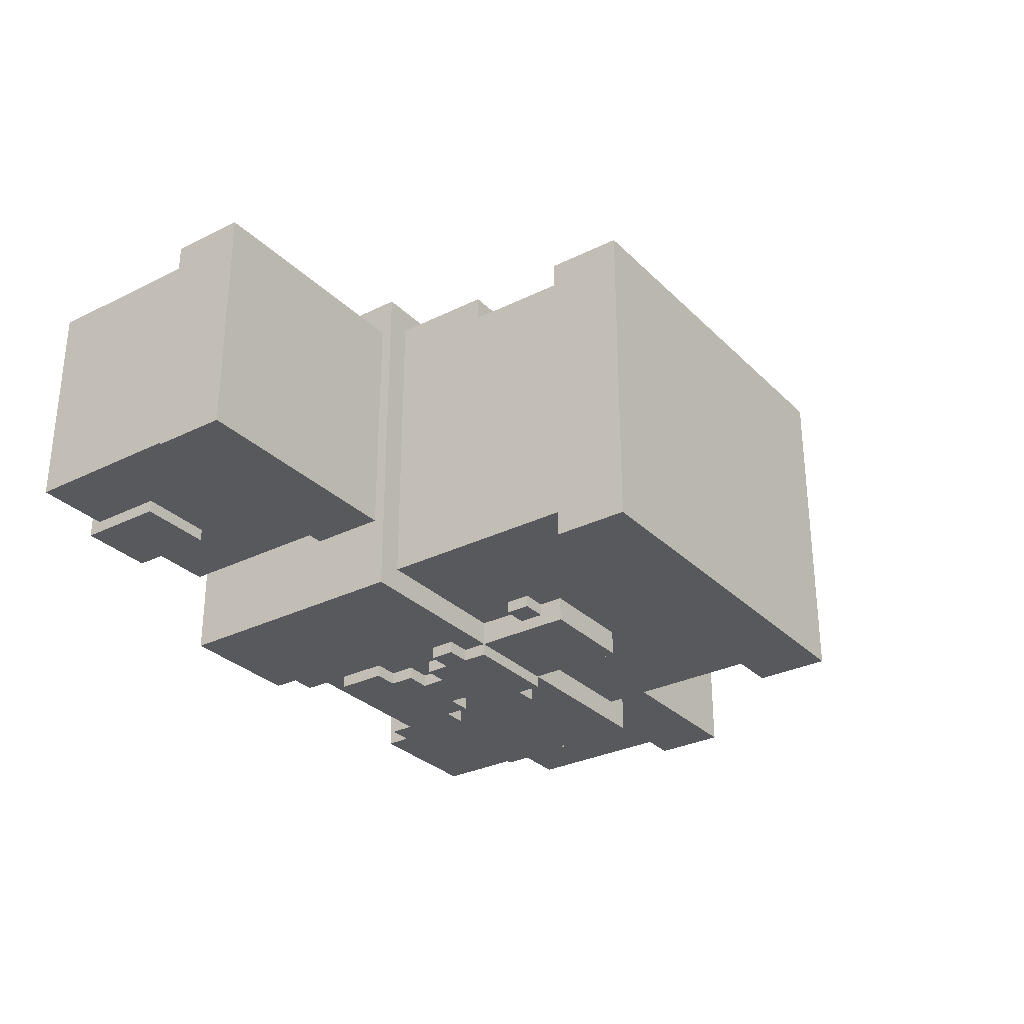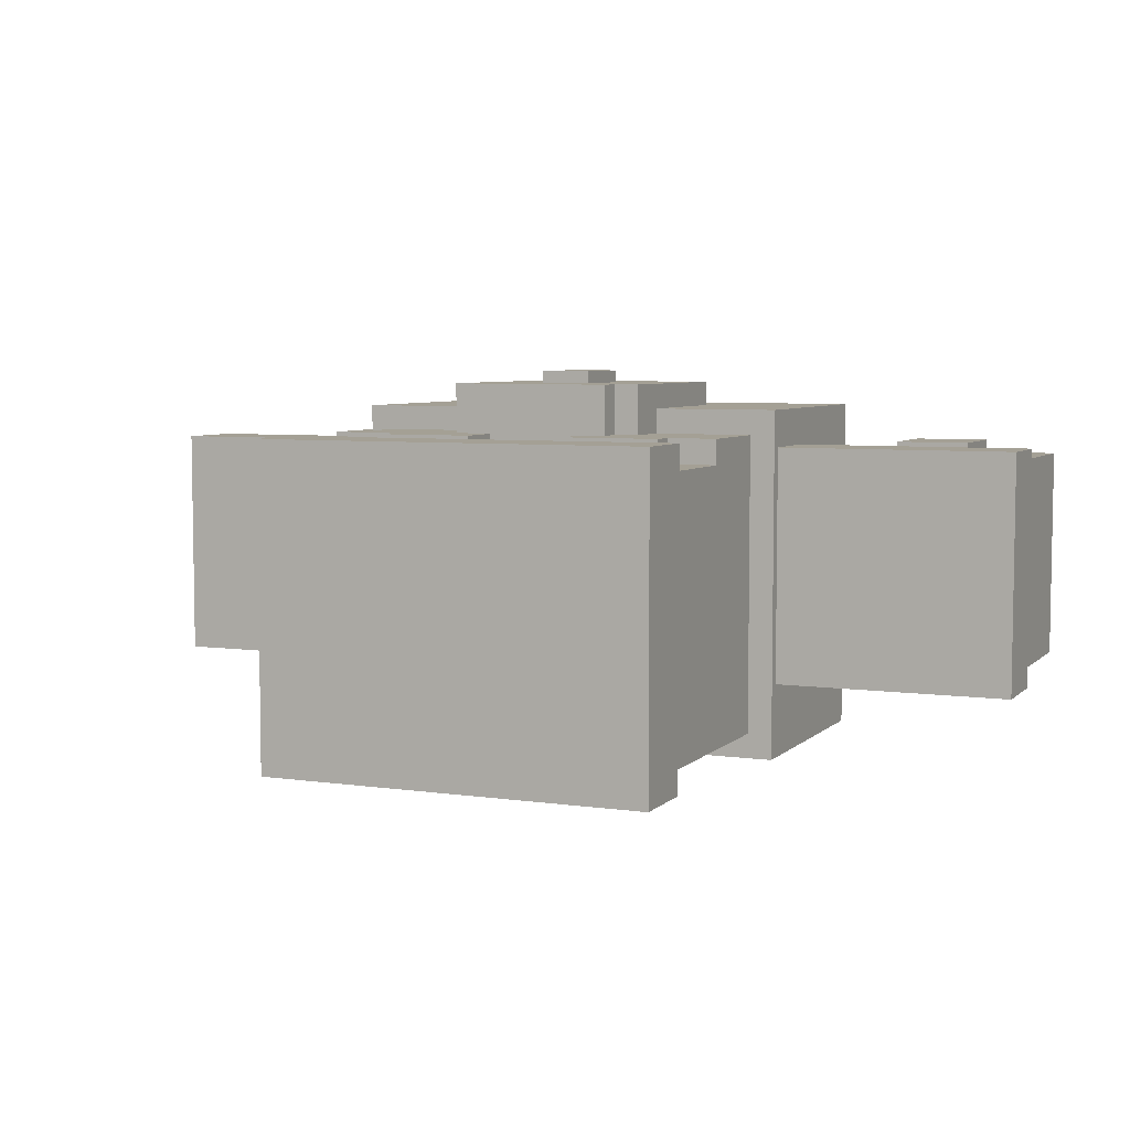
<metadata>
{"format":"obj","ext":"obj","renderer":"f3d","projection":"perspective","resolution":1024,"background":"white","views":[{"elev":-30.2,"azim":-54.2,"up":"+Z"},{"elev":5.8,"azim":23.5,"up":"+Z"}]}
</metadata>
<code>
g armor_metal_heavy_mesh
v 0.306 1.55 -0.2517
v 0.136 1.55 -0.2517
v 0.136 1.516 -0.2517
v 0.306 1.21 -0.2517
v 0.102 1.516 -0.2517
v 0.102 1.482 -0.2517
v 0.068 1.21 -0.2517
v -0.102 1.482 -0.2517
v -0.068 1.21 -0.2517
v -0.306 1.55 -0.2517
v -0.136 1.516 -0.2517
v -0.102 1.516 -0.2517
v -0.136 1.55 -0.2517
v -0.306 1.21 -0.2517
v -0.102 1.516 -0.2517
v -0.102 1.516 0.2243
v -0.136 1.516 0.2243
v -0.136 1.516 -0.2517
v 0.306 1.21 0.2243
v 0.136 1.21 0.2243
v 0.136 1.211 0.2243
v 0.102 1.482 0.2243
v 0.136 1.516 0.2243
v 0.306 1.55 0.2243
v -0.136 1.211 0.2243
v -0.102 1.482 0.2243
v -0.306 1.21 0.2243
v -0.136 1.516 0.2243
v -0.306 1.55 0.2243
v -0.136 1.21 0.2243
v 0.102 1.516 0.2243
v 0.136 1.55 0.2243
v -0.102 1.516 0.2243
v -0.136 1.55 0.2243
v 0.102 1.482 0.2243
v 0.102 1.482 -0.2517
v 0.102 1.516 -0.2517
v 0.102 1.516 0.2243
v -0.136 1.55 -0.2517
v -0.136 1.55 0.2243
v -0.306 1.55 0.2243
v -0.306 1.55 -0.2517
v 0.068 1.21 -0.2517
v -0.068 1.21 -0.2517
v -0.068 1.074 -0.2517
v 0.068 1.074 -0.2517
v -0.136 1.516 0.2243
v -0.136 1.55 0.2243
v -0.136 1.55 -0.2517
v -0.136 1.516 -0.2517
v 0.068 1.074 -0.2177
v 0.068 1.21 -0.2177
v 0.068 1.21 -0.2517
v 0.068 1.074 -0.2517
v -0.272 1.21 0.1903
v -0.204 1.074 0.1903
v -0.272 1.074 0.1903
v -0.068 1.21 0.1903
v -0.068 1.04 0.1903
v -0.204 1.04 0.1903
v 0.102 1.516 0.2243
v 0.102 1.516 -0.2517
v 0.136 1.516 -0.2517
v 0.136 1.516 0.2243
v -0.102 1.482 -0.2517
v -0.102 1.482 0.2243
v -0.102 1.516 0.2243
v -0.102 1.516 -0.2517
v 0.136 1.55 0.2243
v 0.136 1.55 -0.2517
v 0.306 1.55 -0.2517
v 0.306 1.55 0.2243
v -0.068 1.074 -0.2517
v -0.068 1.21 -0.2517
v -0.068 1.21 -0.2177
v -0.068 1.074 -0.2177
v 0.306 1.21 -0.2517
v 0.306 1.21 0.2243
v 0.306 1.55 0.2243
v 0.306 1.55 -0.2517
v -0.068 1.074 -0.2517
v -0.068 1.074 -0.2177
v 0.068 1.074 -0.2177
v 0.068 1.074 -0.2517
v 0.136 1.516 -0.2517
v 0.136 1.55 -0.2517
v 0.136 1.55 0.2243
v 0.136 1.516 0.2243
v -0.306 1.21 -0.2517
v -0.306 1.55 -0.2517
v -0.306 1.55 0.2243
v -0.306 1.21 0.2243
v 0.102 1.482 -0.2517
v 0.102 1.482 0.2243
v -0.102 1.482 0.2243
v -0.102 1.482 -0.2517
v -0.272 0.938 -0.2177
v -0.272 1.074 0.1562
v -0.272 0.938 0.1562
v -0.272 1.21 -0.2177
v -0.272 1.21 0.1903
v -0.272 1.074 0.1903
v -0.6275 1.328 -0.1495
v -0.306 1.328 -0.1495
v -0.306 1.328 0.1735
v -0.6275 1.328 0.1735
v -0.6275 1.226 -0.1495
v -0.6275 1.226 0.1735
v -0.306 1.226 0.1735
v -0.306 1.226 -0.1495
v -0.6275 1.328 0.1735
v -0.6275 1.226 0.1735
v -0.6275 1.226 -0.1495
v -0.6275 1.328 -0.1495
v -0.6275 1.226 0.1735
v -0.6275 1.328 0.1735
v -0.306 1.328 0.1735
v -0.306 1.226 0.1735
v -0.306 1.226 0.1735
v -0.306 1.328 0.1735
v -0.306 1.328 -0.1495
v -0.306 1.226 -0.1495
v -0.6275 1.328 -0.1495
v -0.6275 1.226 -0.1495
v -0.306 1.226 -0.1495
v -0.306 1.328 -0.1495
v 0.408 1.581 0.1735
v 0.51 1.581 0.1735
v 0.51 1.464 0.1735
v 0.408 1.464 0.1735
v 0.272 1.074 0.1562
v 0.272 0.938 -0.2177
v 0.272 0.938 0.1562
v 0.272 1.21 -0.2177
v 0.272 1.21 0.1903
v 0.272 1.074 0.1903
v 0.204 1.074 0.1903
v 0.272 1.21 0.1903
v 0.272 1.074 0.1903
v 0.068 1.21 0.1903
v 0.068 1.04 0.1903
v 0.204 1.04 0.1903
v -0.102 1.142 0.2582
v -0.102 1.142 0.1562
v -0.136 1.142 0.1562
v -0.136 1.142 0.2582
v -0.136 1.414 0.1562
v -0.136 1.414 0.2582
v -0.136 1.142 0.2582
v -0.136 1.142 0.1562
v -0.136 1.414 0.2582
v 0.102 1.142 0.2582
v -0.102 1.142 0.2582
v -0.136 1.142 0.2582
v 0.102 1.108 0.2582
v -0.102 1.108 0.2582
v 0.136 1.414 0.2582
v 0.136 1.142 0.2582
v 0.136 1.142 0.2582
v 0.136 1.414 0.2582
v 0.136 1.414 0.1562
v 0.136 1.142 0.1562
v 0.136 1.414 0.1562
v 0.136 1.414 0.2582
v -0.136 1.414 0.2582
v -0.136 1.414 0.1562
v 0.102 1.142 0.2582
v 0.102 1.142 0.1562
v 0.102 1.108 0.1562
v 0.102 1.108 0.2582
v -0.102 1.108 0.2582
v 0.102 1.108 0.2582
v 0.102 1.108 0.1562
v -0.102 1.108 0.1562
v 0.102 1.142 0.1562
v 0.102 1.142 0.2582
v 0.136 1.142 0.2582
v 0.136 1.142 0.1562
v -0.102 1.142 0.2582
v -0.102 1.108 0.2582
v -0.102 1.108 0.1562
v -0.102 1.142 0.1562
v 0.204 1.074 0.1903
v 0.204 1.074 0.1562
v 0.204 1.04 0.1562
v 0.204 1.04 0.1903
v -0.272 1.21 -0.2177
v -0.272 0.938 -0.2177
v 0.272 0.938 -0.2177
v 0.272 1.21 -0.2177
v 0.272 0.938 0.1562
v 0.204 1.04 0.1562
v 0.204 1.074 0.1562
v 0.272 1.074 0.1562
v -0.272 0.938 0.1562
v 0.068 1.04 0.1562
v -0.068 1.04 0.1562
v -0.204 1.04 0.1562
v -0.272 1.074 0.1562
v -0.204 1.074 0.1562
v -0.068 1.21 0.1562
v 0.068 1.21 0.1562
v 0.272 1.074 0.1562
v 0.204 1.074 0.1562
v 0.204 1.074 0.1903
v 0.272 1.074 0.1903
v 0.068 1.21 0.1562
v 0.068 1.21 0.1903
v 0.068 1.04 0.1903
v 0.068 1.04 0.1562
v -0.204 1.04 0.1562
v -0.204 1.04 0.1903
v -0.068 1.04 0.1903
v -0.068 1.04 0.1562
v 0.204 1.04 0.1562
v 0.068 1.04 0.1562
v 0.068 1.04 0.1903
v 0.204 1.04 0.1903
v -0.068 1.21 0.1903
v -0.068 1.21 0.1562
v -0.068 1.04 0.1562
v -0.068 1.04 0.1903
v -0.204 1.074 0.1903
v -0.204 1.074 0.1562
v -0.272 1.074 0.1562
v -0.272 1.074 0.1903
v -0.204 1.04 0.1903
v -0.204 1.04 0.1562
v -0.204 1.074 0.1562
v -0.204 1.074 0.1903
v -0.034 1.312 0.2582
v -0.034 1.312 0.2752
v -0.034 1.21 0.2752
v -0.034 1.21 0.2582
v -0.034 1.21 0.2582
v -0.034 1.21 0.2752
v 0.034 1.21 0.2752
v 0.034 1.21 0.2582
v 0.034 1.312 0.2582
v 0.034 1.312 0.2752
v -0.034 1.312 0.2752
v -0.034 1.312 0.2582
v -0.034 1.21 0.2752
v -0.034 1.312 0.2752
v 0.034 1.312 0.2752
v 0.034 1.21 0.2752
v 0.034 1.21 0.2752
v 0.034 1.312 0.2752
v 0.034 1.312 0.2582
v 0.034 1.21 0.2582
v 0.306 1.566 0.1565
v 0.612 1.566 0.1565
v 0.612 1.328 0.1565
v 0.306 1.328 0.1565
v 0.306 1.566 -0.1325
v 0.612 1.566 -0.1325
v 0.612 1.566 0.1565
v 0.306 1.566 0.1565
v 0.612 1.566 0.1565
v 0.612 1.566 -0.1325
v 0.612 1.328 -0.1325
v 0.612 1.328 0.1565
v 0.306 1.328 -0.1325
v 0.612 1.328 -0.1325
v 0.612 1.566 -0.1325
v 0.306 1.566 -0.1325
v 0.306 1.566 -0.1325
v 0.306 1.566 0.1565
v 0.306 1.328 0.1565
v 0.306 1.328 -0.1325
v -0.306 1.566 0.1565
v -0.306 1.328 0.1565
v -0.612 1.328 0.1565
v -0.612 1.566 0.1565
v -0.306 1.566 -0.1325
v -0.306 1.566 0.1565
v -0.612 1.566 0.1565
v -0.612 1.566 -0.1325
v -0.612 1.566 0.1565
v -0.612 1.328 0.1565
v -0.612 1.328 -0.1325
v -0.612 1.566 -0.1325
v -0.306 1.328 -0.1325
v -0.306 1.566 -0.1325
v -0.612 1.566 -0.1325
v -0.612 1.328 -0.1325
v -0.306 1.566 -0.1325
v -0.306 1.328 -0.1325
v -0.306 1.328 0.1565
v -0.306 1.566 0.1565
v 0.6276 1.328 -0.1495
v 0.6276 1.328 0.1735
v 0.306 1.328 0.1735
v 0.306 1.328 -0.1495
v 0.6276 1.226 -0.1495
v 0.306 1.226 -0.1495
v 0.306 1.226 0.1735
v 0.6276 1.226 0.1735
v 0.6276 1.328 0.1735
v 0.6276 1.328 -0.1495
v 0.6276 1.226 -0.1495
v 0.6276 1.226 0.1735
v 0.6276 1.226 0.1735
v 0.306 1.226 0.1735
v 0.306 1.328 0.1735
v 0.6276 1.328 0.1735
v 0.306 1.328 0.1735
v 0.306 1.226 0.1735
v 0.306 1.226 -0.1495
v 0.306 1.328 -0.1495
v 0.6276 1.328 -0.1495
v 0.306 1.328 -0.1495
v 0.306 1.226 -0.1495
v 0.6276 1.226 -0.1495
v -0.408 1.581 0.1735
v -0.408 1.464 0.1735
v -0.51 1.464 0.1735
v -0.51 1.581 0.1735
v 0.034 1.312 -0.2687
v -0.034 1.346 -0.2687
v -0.034 1.312 -0.2687
v -0.068 1.278 -0.2687
v -0.068 1.244 -0.2687
v 0.068 1.312 -0.2687
v 0.068 1.278 -0.2687
v 0.068 1.244 -0.2687
v 0.102 1.244 -0.2687
v 0.102 1.278 -0.2687
v -0.102 1.278 -0.2687
v -0.102 1.244 -0.2687
v -0.068 1.312 -0.2687
v -0.068 1.38 -0.2687
v 0.034 1.346 -0.2687
v 0.068 1.38 -0.2687
v 0.068 1.346 -0.2687
v -0.068 1.346 -0.2687
v 0.102 1.448 -0.2687
v 0.102 1.38 -0.2687
v -0.102 1.448 -0.2687
v -0.102 1.38 -0.2687
v -0.068 1.21 -0.2687
v 0.068 1.21 -0.2687
v 0.068 1.244 -0.2517
v 0.068 1.244 -0.2687
v 0.068 1.21 -0.2687
v 0.068 1.21 -0.2517
v 0.068 1.21 -0.2517
v 0.068 1.21 -0.2687
v -0.068 1.21 -0.2687
v -0.068 1.21 -0.2517
v -0.068 1.21 -0.2517
v -0.068 1.21 -0.2687
v -0.068 1.244 -0.2687
v -0.068 1.244 -0.2517
v -0.068 1.244 -0.2517
v -0.068 1.244 -0.2687
v -0.102 1.244 -0.2687
v -0.102 1.244 -0.2517
v -0.102 1.244 -0.2517
v -0.102 1.244 -0.2687
v -0.102 1.278 -0.2687
v -0.102 1.278 -0.2517
v -0.102 1.278 -0.2517
v -0.102 1.278 -0.2687
v -0.068 1.278 -0.2687
v -0.068 1.278 -0.2517
v -0.068 1.278 -0.2517
v -0.068 1.278 -0.2687
v -0.068 1.312 -0.2687
v -0.068 1.312 -0.2517
v -0.068 1.312 -0.2517
v -0.068 1.312 -0.2687
v -0.034 1.312 -0.2687
v -0.034 1.312 -0.2517
v -0.034 1.312 -0.2517
v -0.034 1.312 -0.2687
v -0.034 1.346 -0.2687
v -0.034 1.346 -0.2517
v -0.034 1.346 -0.2517
v -0.034 1.346 -0.2687
v -0.068 1.346 -0.2687
v -0.068 1.346 -0.2517
v -0.068 1.346 -0.2517
v -0.068 1.346 -0.2687
v -0.068 1.38 -0.2687
v -0.068 1.38 -0.2517
v -0.068 1.38 -0.2517
v -0.068 1.38 -0.2687
v -0.102 1.38 -0.2687
v -0.102 1.38 -0.2517
v -0.102 1.38 -0.2517
v -0.102 1.38 -0.2687
v -0.102 1.448 -0.2687
v -0.102 1.448 -0.2517
v -0.102 1.448 -0.2517
v -0.102 1.448 -0.2687
v 0.102 1.448 -0.2687
v 0.102 1.448 -0.2517
v 0.102 1.448 -0.2517
v 0.102 1.448 -0.2687
v 0.102 1.38 -0.2687
v 0.102 1.38 -0.2517
v 0.102 1.38 -0.2517
v 0.102 1.38 -0.2687
v 0.068 1.38 -0.2687
v 0.068 1.38 -0.2517
v 0.068 1.38 -0.2517
v 0.068 1.38 -0.2687
v 0.068 1.346 -0.2687
v 0.068 1.346 -0.2517
v 0.068 1.346 -0.2517
v 0.068 1.346 -0.2687
v 0.034 1.346 -0.2687
v 0.034 1.346 -0.2517
v 0.034 1.346 -0.2517
v 0.034 1.346 -0.2687
v 0.034 1.312 -0.2687
v 0.034 1.312 -0.2517
v 0.034 1.312 -0.2517
v 0.034 1.312 -0.2687
v 0.068 1.312 -0.2687
v 0.068 1.312 -0.2517
v 0.068 1.312 -0.2517
v 0.068 1.312 -0.2687
v 0.068 1.278 -0.2687
v 0.068 1.278 -0.2517
v 0.068 1.278 -0.2517
v 0.068 1.278 -0.2687
v 0.102 1.278 -0.2687
v 0.102 1.278 -0.2517
v 0.102 1.278 -0.2517
v 0.102 1.278 -0.2687
v 0.102 1.244 -0.2687
v 0.102 1.244 -0.2517
v 0.102 1.244 -0.2517
v 0.102 1.244 -0.2687
v 0.068 1.244 -0.2687
v 0.068 1.244 -0.2517
v -0.068 1.21 -0.2177
v -0.068 1.21 -0.2517
v -0.068 1.21 -0.2517
v -0.068 1.21 -0.2177
v 0.068 1.21 -0.2177
v 0.068 1.21 -0.2177
v 0.068 1.21 -0.2517
v 0.068 1.21 -0.2517
v -0.306 1.21 -0.2517
v -0.306 1.21 0.2243
v -0.136 1.21 0.2243
v -0.068 1.21 -0.2177
v -0.068 1.21 -0.2517
v 0.068 1.21 -0.2517
v 0.068 1.21 -0.2177
v 0.306 1.21 -0.2517
v 0.136 1.21 0.2243
v 0.306 1.21 0.2243
v -0.272 0.938 -0.2517
v -0.272 0.836 -0.2517
v 0.272 0.836 -0.2517
v 0.272 0.938 -0.2517
v -0.272 0.938 -0.2177
v -0.272 0.938 -0.2517
v 0.272 0.938 -0.2517
v 0.272 0.938 -0.2177
v -0.272 0.836 0.1903
v -0.272 0.836 -0.2517
v -0.272 0.938 0.1562
v -0.272 0.938 0.1903
v -0.272 0.938 -0.2177
v -0.272 0.938 -0.2517
v 0.272 0.836 0.1903
v 0.272 0.938 0.1903
v 0.272 0.938 0.1562
v 0.272 0.836 -0.2517
v 0.272 0.938 -0.2177
v 0.272 0.938 -0.2517
v 0.272 0.938 0.1903
v -0.272 0.938 0.1903
v -0.272 0.938 0.1562
v 0.272 0.938 0.1562
v 0.272 0.836 0.1903
v 0.272 0.836 -0.2517
v -0.272 0.836 -0.2517
v -0.272 0.836 0.1903
v -0.272 0.938 0.1903
v 0.272 0.938 0.1903
v 0.272 0.836 0.1903
v -0.272 0.836 0.1903
v 0.51 1.581 -0.1495
v 0.51 1.464 -0.1495
v 0.51 1.464 0.1735
v 0.51 1.581 0.1735
v 0.408 1.464 -0.1495
v 0.408 1.464 0.1735
v 0.51 1.464 0.1735
v 0.51 1.464 -0.1495
v 0.408 1.581 0.1735
v 0.408 1.464 0.1735
v 0.408 1.464 -0.1495
v 0.408 1.581 -0.1495
v 0.51 1.581 -0.1495
v 0.51 1.581 0.1735
v 0.408 1.581 0.1735
v 0.408 1.581 -0.1495
v -0.51 1.464 0.1735
v -0.51 1.464 -0.1495
v -0.51 1.581 -0.1495
v -0.51 1.581 0.1735
v -0.51 1.464 0.1735
v -0.408 1.464 0.1735
v -0.408 1.464 -0.1495
v -0.51 1.464 -0.1495
v -0.408 1.464 0.1735
v -0.408 1.581 0.1735
v -0.408 1.581 -0.1495
v -0.408 1.464 -0.1495
v -0.408 1.581 0.1735
v -0.51 1.581 0.1735
v -0.51 1.581 -0.1495
v -0.408 1.581 -0.1495
v 0.408 1.581 -0.1495
v 0.408 1.464 -0.1495
v 0.51 1.464 -0.1495
v 0.51 1.581 -0.1495
v -0.408 1.581 -0.1495
v -0.51 1.581 -0.1495
v -0.51 1.464 -0.1495
v -0.408 1.464 -0.1495
v 0.068 1.142 -0.2347
v 0.068 1.108 -0.2347
v 0.102 1.108 -0.2347
v 0.102 1.142 -0.2347
v -0.102 1.142 -0.2347
v -0.102 1.108 -0.2347
v -0.068 1.108 -0.2347
v -0.068 1.142 -0.2347
v -0.068 1.108 -0.2177
v -0.068 1.108 -0.2347
v -0.102 1.108 -0.2347
v -0.102 1.108 -0.2177
v -0.102 1.108 -0.2177
v -0.102 1.108 -0.2347
v -0.102 1.142 -0.2347
v -0.102 1.142 -0.2177
v -0.102 1.142 -0.2177
v -0.102 1.142 -0.2347
v -0.068 1.142 -0.2347
v -0.068 1.142 -0.2177
v 0.068 1.142 -0.2177
v 0.068 1.142 -0.2347
v 0.102 1.142 -0.2347
v 0.102 1.142 -0.2177
v 0.102 1.142 -0.2177
v 0.102 1.142 -0.2347
v 0.102 1.108 -0.2347
v 0.102 1.108 -0.2177
v 0.102 1.108 -0.2177
v 0.102 1.108 -0.2347
v 0.068 1.108 -0.2347
v 0.068 1.108 -0.2177
f -558 -559 -560
f -557 -558 -560
f -556 -558 -557
f -555 -556 -557
f -557 -554 -555
f -555 -554 -553
f -554 -552 -553
f -551 -553 -552
f -551 -550 -553
f -550 -549 -553
f -548 -550 -551
f -547 -551 -552
f -544 -545 -546
f -543 -544 -546
f -540 -541 -542
f -539 -540 -542
f -538 -539 -542
f -537 -538 -542
f -540 -539 -536
f -539 -535 -536
f -536 -535 -534
f -535 -533 -534
f -533 -532 -534
f -531 -536 -534
f -530 -539 -538
f -529 -538 -537
f -528 -533 -535
f -527 -532 -533
f -524 -525 -526
f -523 -524 -526
f -520 -521 -522
f -519 -520 -522
f -516 -517 -518
f -515 -516 -518
f -512 -513 -514
f -511 -512 -514
f -508 -509 -510
f -507 -508 -510
f -504 -505 -506
f -506 -505 -503
f -505 -502 -503
f -501 -502 -505
f -498 -499 -500
f -497 -498 -500
f -494 -495 -496
f -493 -494 -496
f -490 -491 -492
f -489 -490 -492
f -486 -487 -488
f -485 -486 -488
f -482 -483 -484
f -481 -482 -484
f -478 -479 -480
f -477 -478 -480
f -474 -475 -476
f -473 -474 -476
f -470 -471 -472
f -469 -470 -472
f -466 -467 -468
f -465 -466 -468
f -462 -463 -464
f -463 -461 -464
f -461 -463 -460
f -459 -460 -463
f -456 -457 -458
f -455 -456 -458
f -452 -453 -454
f -451 -452 -454
f -448 -449 -450
f -447 -448 -450
f -444 -445 -446
f -443 -444 -446
f -440 -441 -442
f -439 -440 -442
f -436 -437 -438
f -435 -436 -438
f -432 -433 -434
f -431 -432 -434
f -428 -429 -430
f -427 -430 -429
f -430 -427 -426
f -425 -430 -426
f -422 -423 -424
f -424 -423 -421
f -420 -424 -421
f -419 -424 -420
f -416 -417 -418
f -415 -416 -418
f -412 -413 -414
f -411 -412 -414
f -408 -409 -410
f -407 -408 -410
f -406 -409 -408
f -405 -406 -408
f -410 -409 -404
f -409 -403 -404
f -400 -401 -402
f -399 -400 -402
f -396 -397 -398
f -395 -396 -398
f -392 -393 -394
f -391 -392 -394
f -388 -389 -390
f -387 -388 -390
f -384 -385 -386
f -383 -384 -386
f -380 -381 -382
f -379 -380 -382
f -376 -377 -378
f -375 -376 -378
f -372 -373 -374
f -371 -372 -374
f -368 -369 -370
f -367 -368 -370
f -370 -369 -366
f -369 -365 -366
f -365 -364 -366
f -364 -363 -366
f -366 -363 -362
f -363 -361 -362
f -360 -364 -365
f -359 -360 -365
f -356 -357 -358
f -355 -356 -358
f -352 -353 -354
f -351 -352 -354
f -348 -349 -350
f -347 -348 -350
f -344 -345 -346
f -343 -344 -346
f -340 -341 -342
f -339 -340 -342
f -336 -337 -338
f -335 -336 -338
f -332 -333 -334
f -331 -332 -334
f -328 -329 -330
f -327 -328 -330
f -324 -325 -326
f -323 -324 -326
f -320 -321 -322
f -319 -320 -322
f -316 -317 -318
f -315 -316 -318
f -312 -313 -314
f -311 -312 -314
f -308 -309 -310
f -307 -308 -310
f -304 -305 -306
f -303 -304 -306
f -300 -301 -302
f -299 -300 -302
f -296 -297 -298
f -295 -296 -298
f -292 -293 -294
f -291 -292 -294
f -288 -289 -290
f -287 -288 -290
f -284 -285 -286
f -283 -284 -286
f -280 -281 -282
f -279 -280 -282
f -276 -277 -278
f -275 -276 -278
f -272 -273 -274
f -271 -272 -274
f -268 -269 -270
f -267 -268 -270
f -264 -265 -266
f -263 -264 -266
f -260 -261 -262
f -259 -260 -262
f -256 -257 -258
f -255 -256 -258
f -252 -253 -254
f -251 -252 -254
f -248 -249 -250
f -247 -248 -250
f -244 -245 -246
f -243 -244 -246
f -240 -241 -242
f -240 -242 -239
f -238 -239 -242
f -242 -237 -238
f -237 -236 -238
f -235 -238 -236
f -234 -235 -236
f -233 -234 -236
f -239 -238 -232
f -238 -231 -232
f -230 -240 -239
f -242 -241 -229
f -228 -242 -229
f -228 -229 -227
f -226 -228 -227
f -241 -225 -229
f -227 -229 -224
f -223 -227 -224
f -224 -229 -222
f -229 -221 -222
f -220 -238 -235
f -219 -220 -235
f -216 -217 -218
f -215 -216 -218
f -212 -213 -214
f -211 -212 -214
f -208 -209 -210
f -207 -208 -210
f -204 -205 -206
f -203 -204 -206
f -200 -201 -202
f -199 -200 -202
f -196 -197 -198
f -195 -196 -198
f -192 -193 -194
f -191 -192 -194
f -188 -189 -190
f -187 -188 -190
f -184 -185 -186
f -183 -184 -186
f -180 -181 -182
f -179 -180 -182
f -176 -177 -178
f -175 -176 -178
f -172 -173 -174
f -171 -172 -174
f -168 -169 -170
f -167 -168 -170
f -164 -165 -166
f -163 -164 -166
f -160 -161 -162
f -159 -160 -162
f -156 -157 -158
f -155 -156 -158
f -152 -153 -154
f -151 -152 -154
f -148 -149 -150
f -147 -148 -150
f -144 -145 -146
f -143 -144 -146
f -140 -141 -142
f -139 -140 -142
f -136 -137 -138
f -135 -136 -138
f -132 -133 -134
f -131 -132 -134
f -128 -129 -130
f -127 -128 -130
f -124 -125 -126
f -123 -124 -126
f -120 -121 -122
f -119 -120 -122
f -116 -117 -118
f -115 -116 -118
f -112 -113 -114
f -111 -112 -114
f -110 -111 -114
f -107 -108 -109
f -106 -108 -107
f -105 -106 -107
f -102 -103 -104
f -101 -102 -104
f -98 -99 -100
f -97 -98 -100
f -94 -95 -96
f -93 -94 -96
f -94 -92 -95
f -92 -91 -95
f -88 -89 -90
f -87 -88 -90
f -86 -88 -87
f -85 -86 -87
f -82 -83 -84
f -81 -82 -84
f -78 -79 -80
f -77 -78 -80
f -74 -75 -76
f -73 -74 -76
f -70 -71 -72
f -69 -70 -72
f -66 -67 -68
f -65 -66 -68
f -62 -63 -64
f -61 -62 -64
f -58 -59 -60
f -57 -58 -60
f -54 -55 -56
f -53 -54 -56
f -50 -51 -52
f -49 -50 -52
f -46 -47 -48
f -45 -46 -48
f -42 -43 -44
f -41 -42 -44
f -38 -39 -40
f -37 -38 -40
f -34 -35 -36
f -33 -34 -36
f -30 -31 -32
f -29 -30 -32
f -26 -27 -28
f -25 -26 -28
f -22 -23 -24
f -21 -22 -24
f -18 -19 -20
f -17 -18 -20
f -14 -15 -16
f -13 -14 -16
f -10 -11 -12
f -9 -10 -12
f -6 -7 -8
f -5 -6 -8
f -2 -3 -4
f -1 -2 -4

</code>
